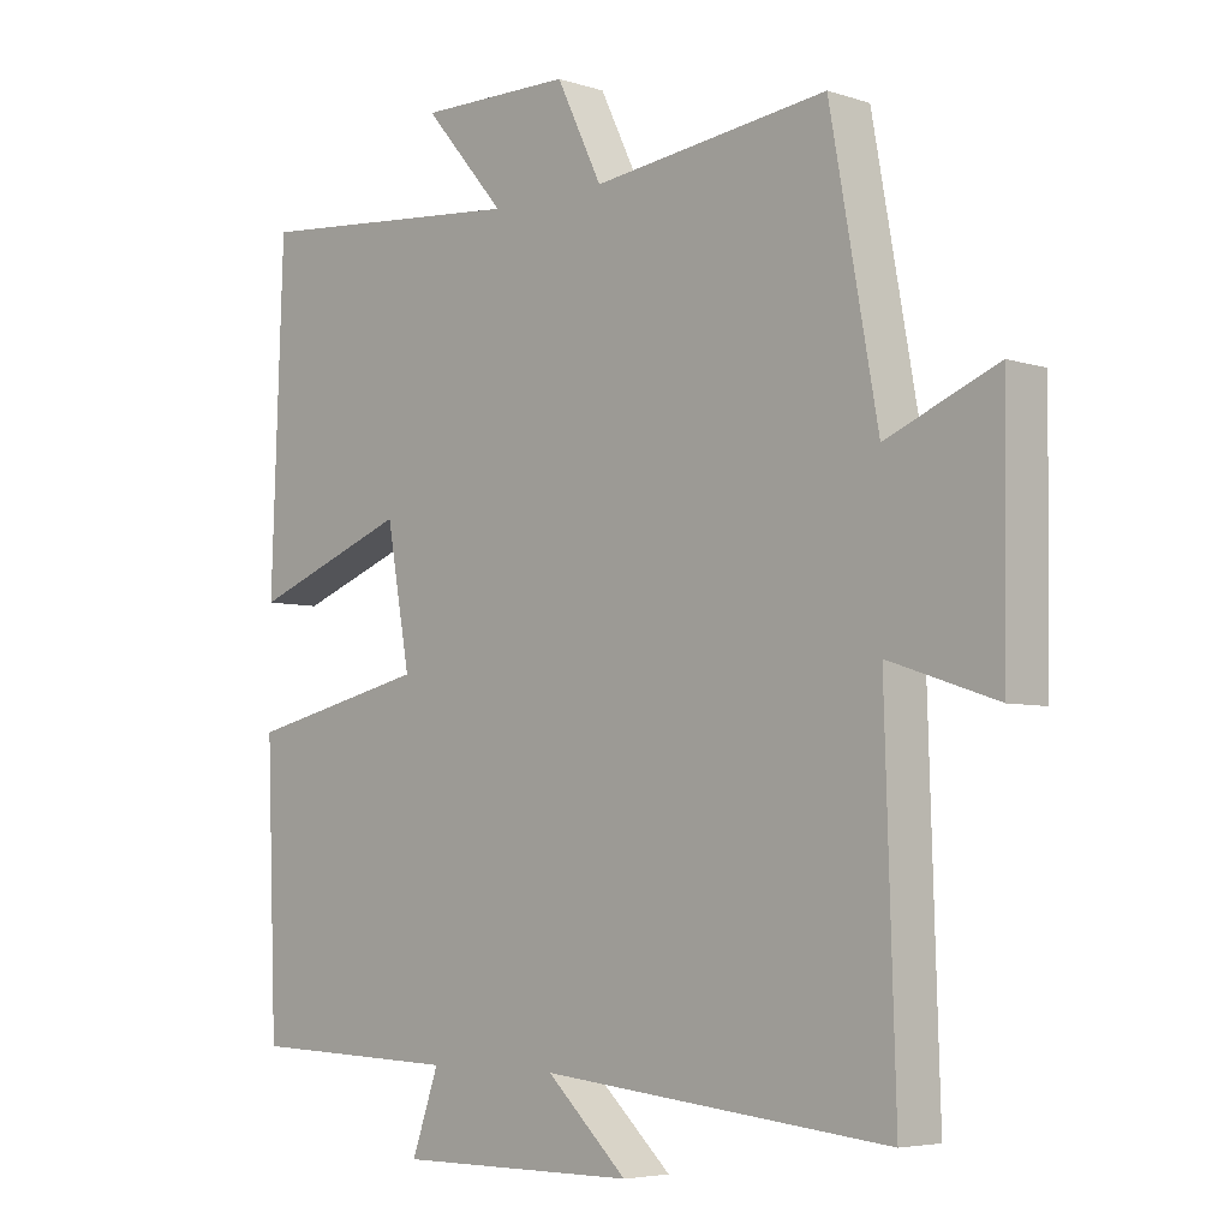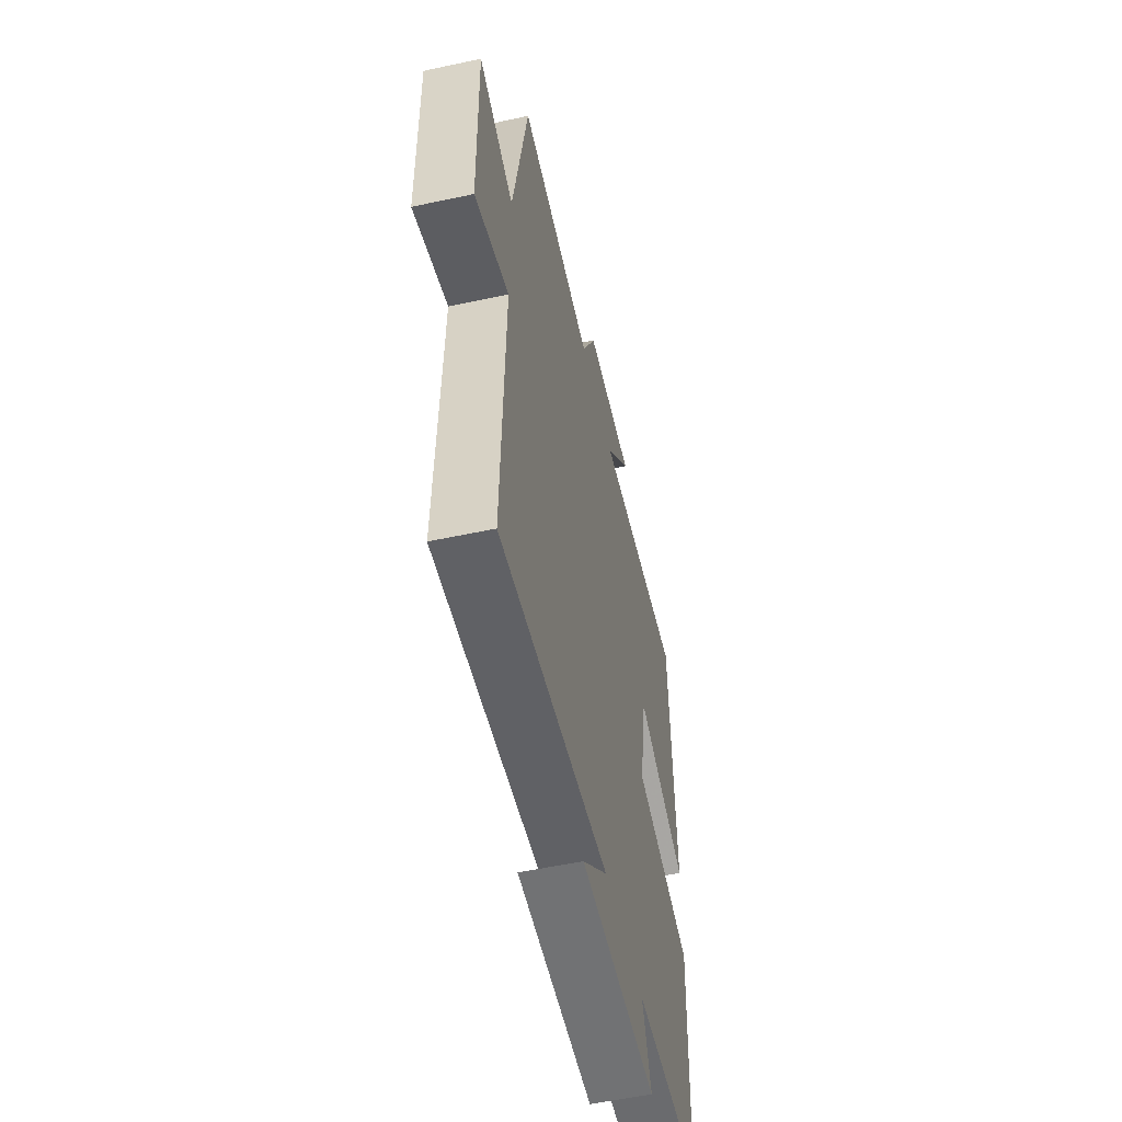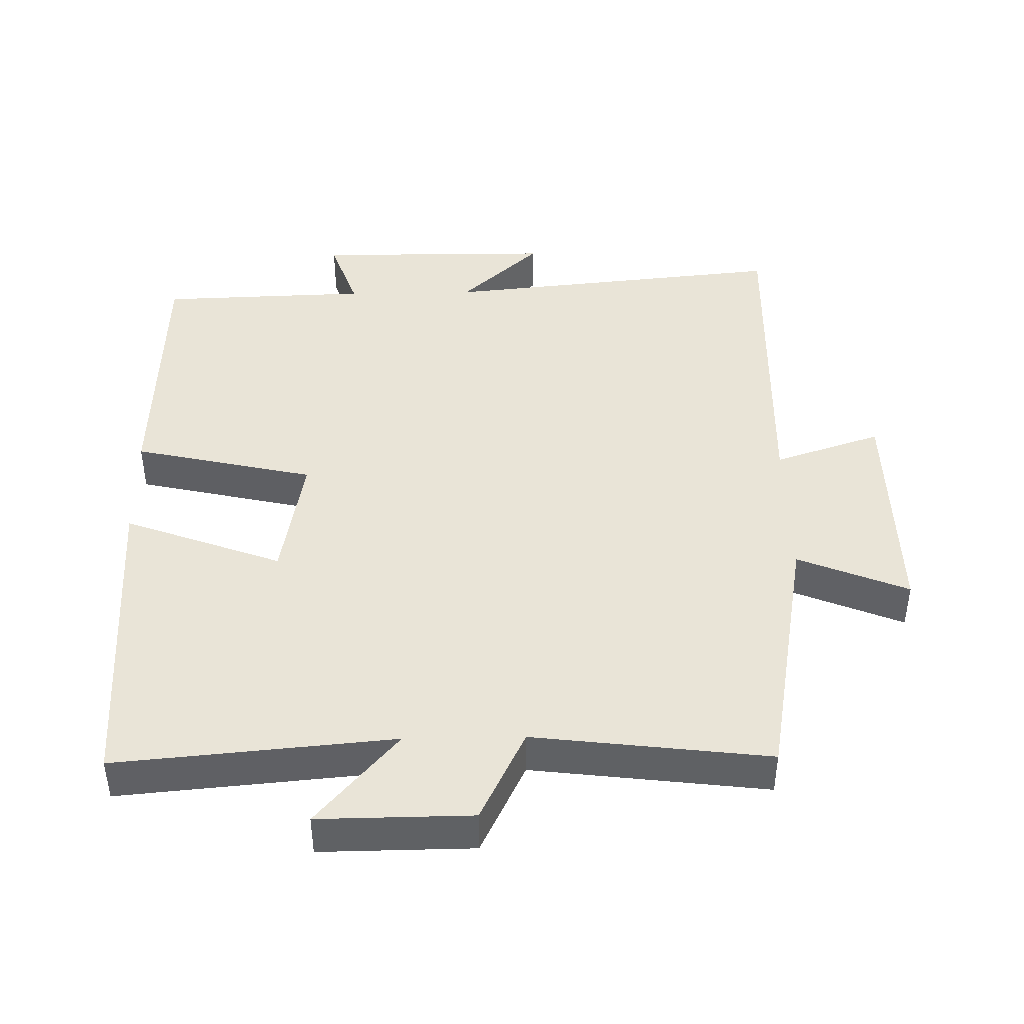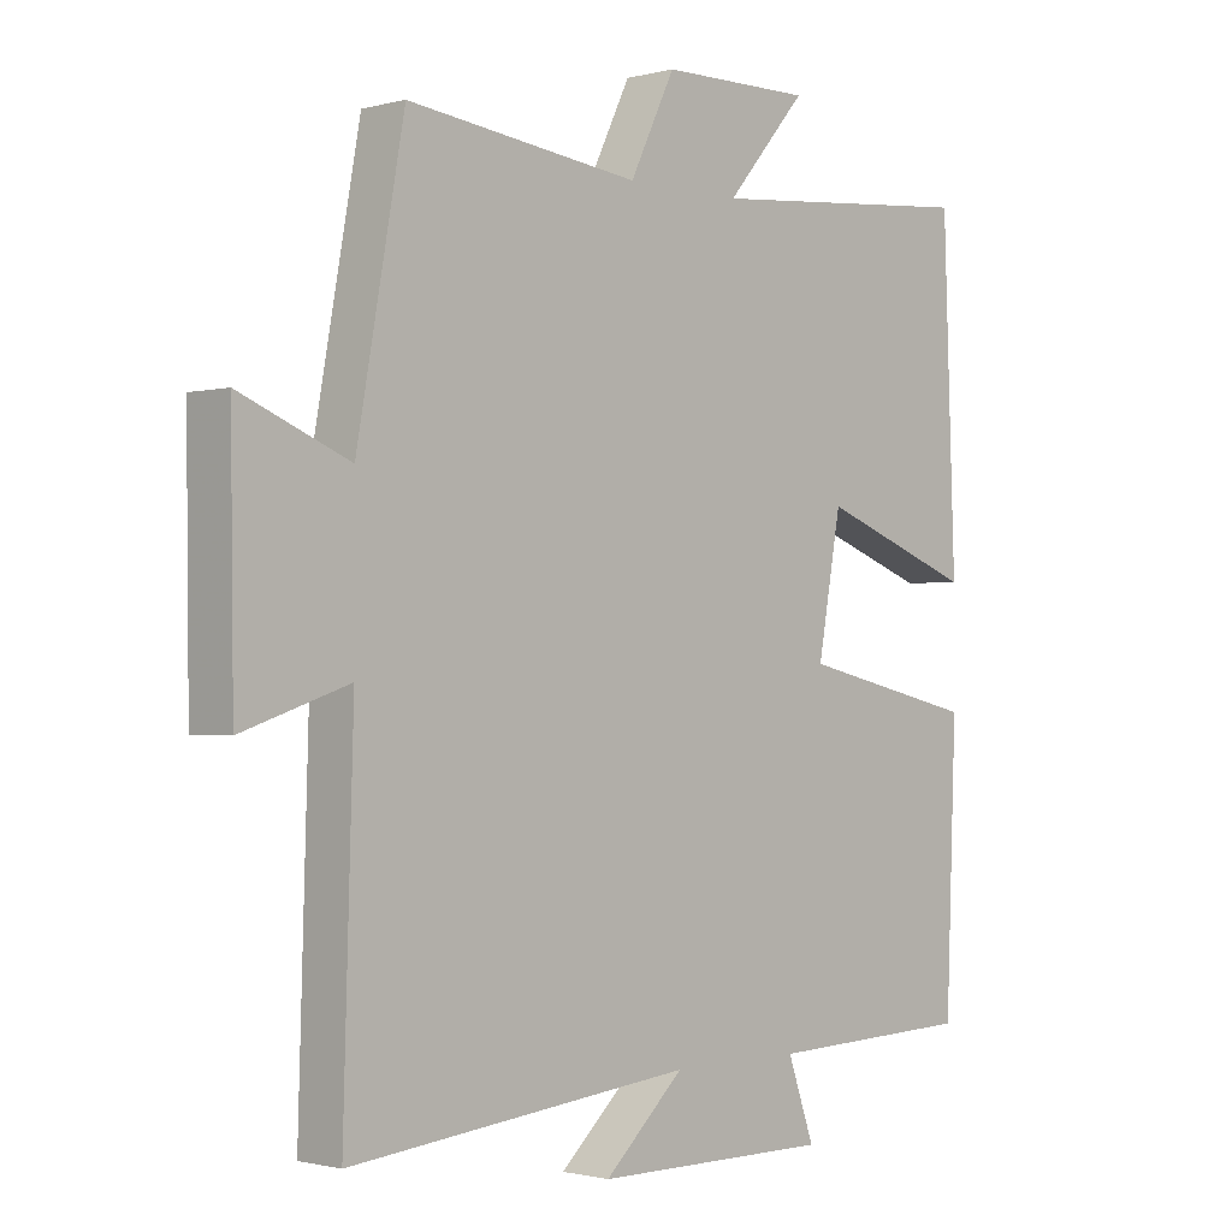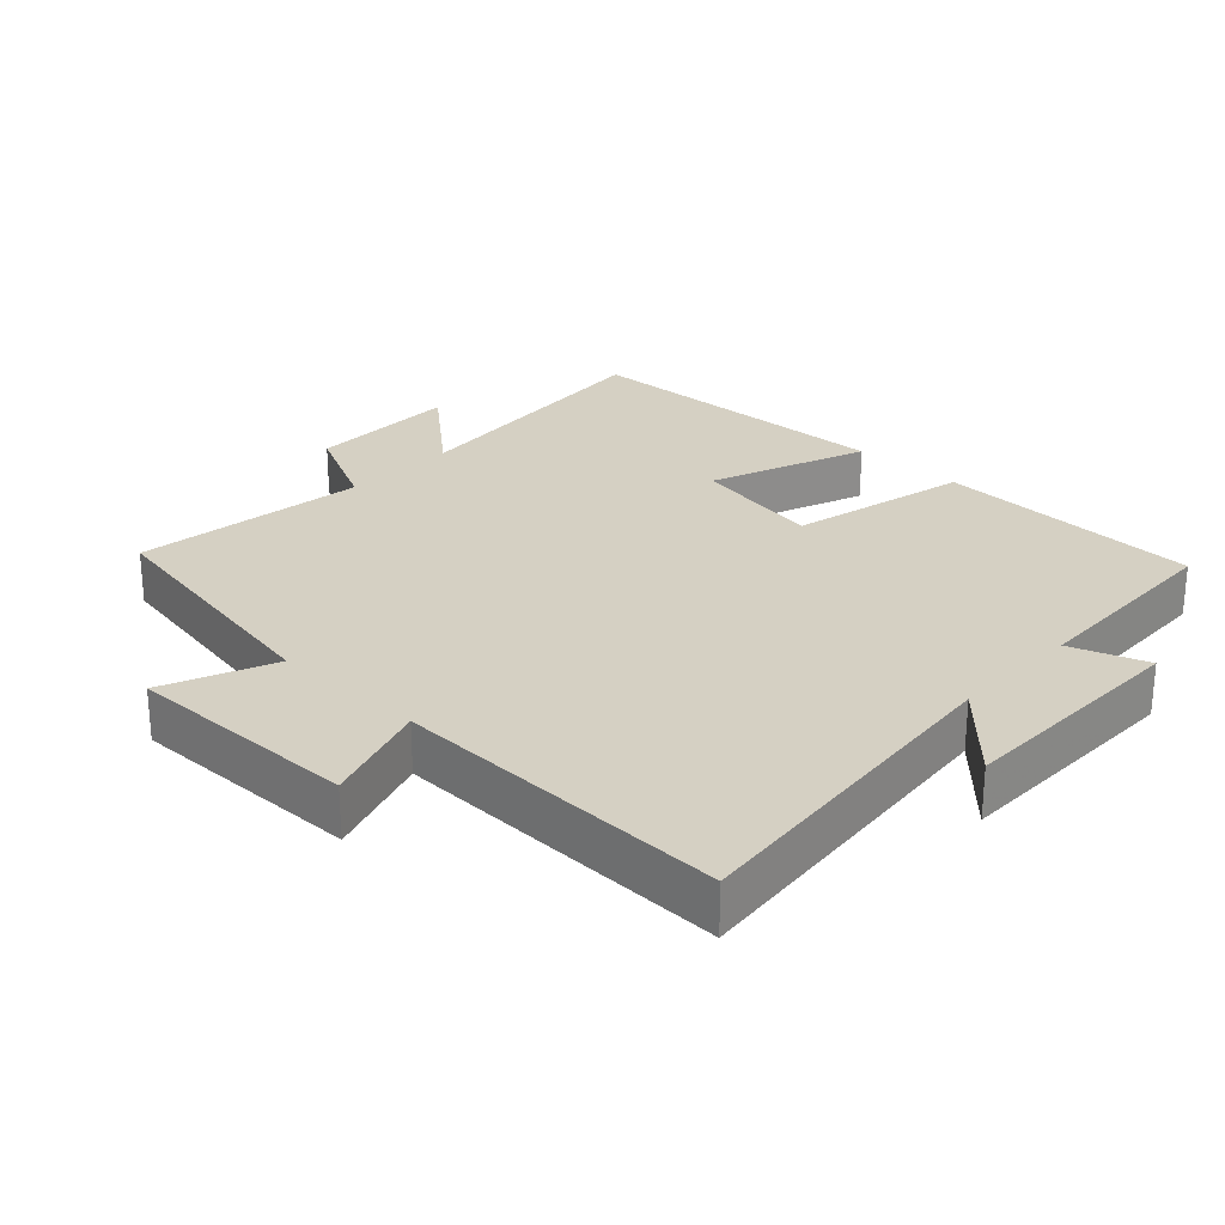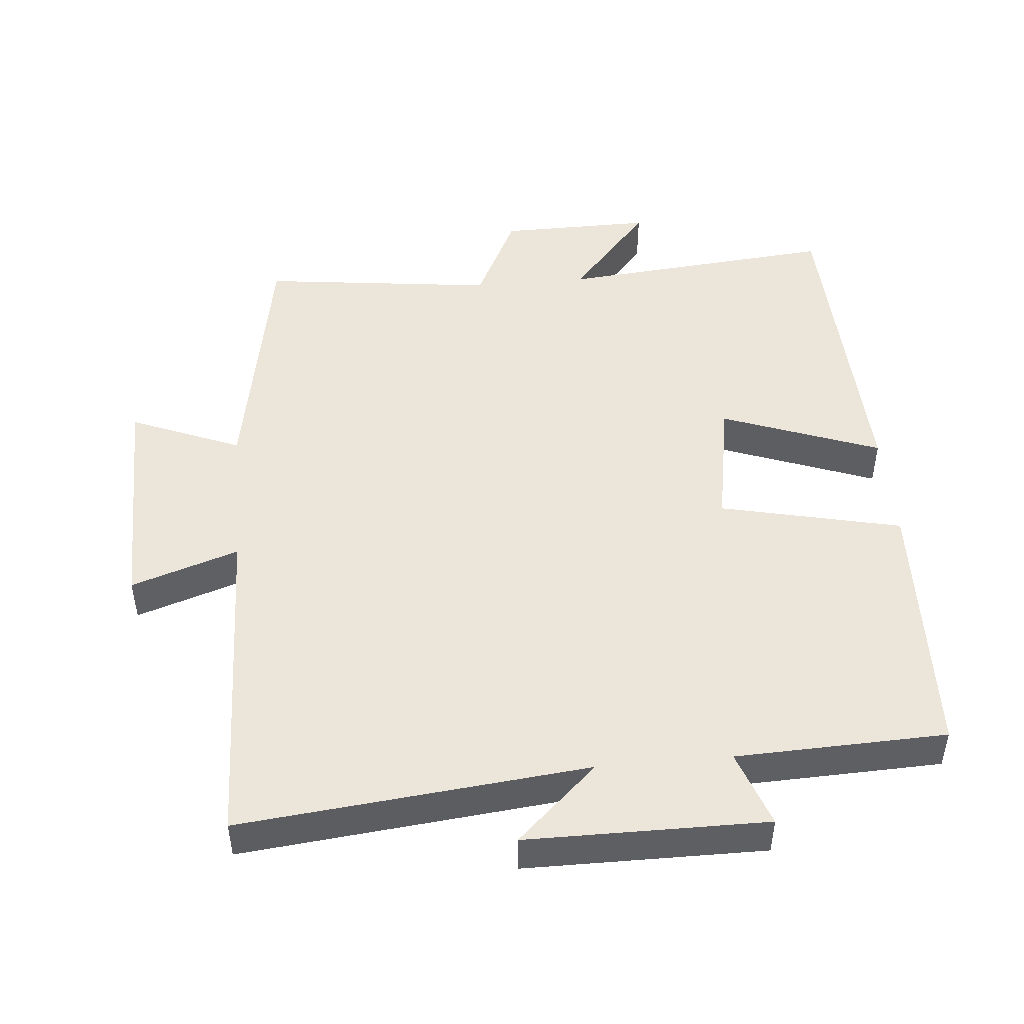
<metadata>
{"format":"obj","ext":"obj","renderer":"f3d","projection":"perspective","resolution":1024,"background":"white","views":[{"elev":-5.2,"azim":45.1,"up":"+Z"},{"elev":-55.1,"azim":102.8,"up":"+Z"},{"elev":43.2,"azim":-1.1,"up":"+Y"},{"elev":-1.2,"azim":133.8,"up":"+Z"},{"elev":26.2,"azim":133.3,"up":"+Y"},{"elev":47.8,"azim":174.8,"up":"+Y"}]}
</metadata>
<code>
v 0.515 0.07 -0.551
v 0.012 0.07 -0.5
v 0.129 0.07 -0.609
v -0.219 0.07 -0.611
v -0.18 0.07 -0.5
v -0.485 0.07 -0.49
v -0.5 0.07 -0.1
v -0.237 0.07 -0.04
v -0.271 0.07 0.15
v -0.5 0.07 0.064
v -0.482 0.07 0.536
v -0.08 0.07 0.5
v -0.198 0.07 0.637
v 0.024 0.07 0.635
v 0.09 0.07 0.5
v 0.431 0.07 0.542
v 0.5 0.07 0.161
v 0.66 0.07 0.227
v 0.656 0.07 -0.113
v 0.5 0.07 -0.061
v 0.515 0 -0.551
v 0.012 0 -0.5
v 0.129 0 -0.609
v -0.219 0 -0.611
v -0.18 0 -0.5
v -0.485 0 -0.49
v -0.5 0 -0.1
v -0.237 0 -0.04
v -0.271 0 0.15
v -0.5 0 0.064
v -0.482 0 0.536
v -0.08 0 0.5
v -0.198 0 0.637
v 0.024 0 0.635
v 0.09 0 0.5
v 0.431 0 0.542
v 0.5 0 0.161
v 0.66 0 0.227
v 0.656 0 -0.113
v 0.5 0 -0.061
f 17 18 19 20
f 15 16 17 20
f 15 20 1 2
f 12 13 14 15
f 12 15 2
f 9 10 11 12
f 8 9 12 2
f 5 6 7 8
f 5 8 2
f 2 3 4 5
f 40 39 38 37
f 40 37 36 35
f 22 21 40 35
f 35 34 33 32
f 22 35 32
f 32 31 30 29
f 22 32 29 28
f 28 27 26 25
f 22 28 25
f 25 24 23 22
f 1 21 22 2
f 2 22 23 3
f 3 23 24 4
f 4 24 25 5
f 5 25 26 6
f 6 26 27 7
f 7 27 28 8
f 8 28 29 9
f 9 29 30 10
f 10 30 31 11
f 11 31 32 12
f 12 32 33 13
f 13 33 34 14
f 14 34 35 15
f 15 35 36 16
f 16 36 37 17
f 17 37 38 18
f 18 38 39 19
f 19 39 40 20
f 20 40 21 1

</code>
